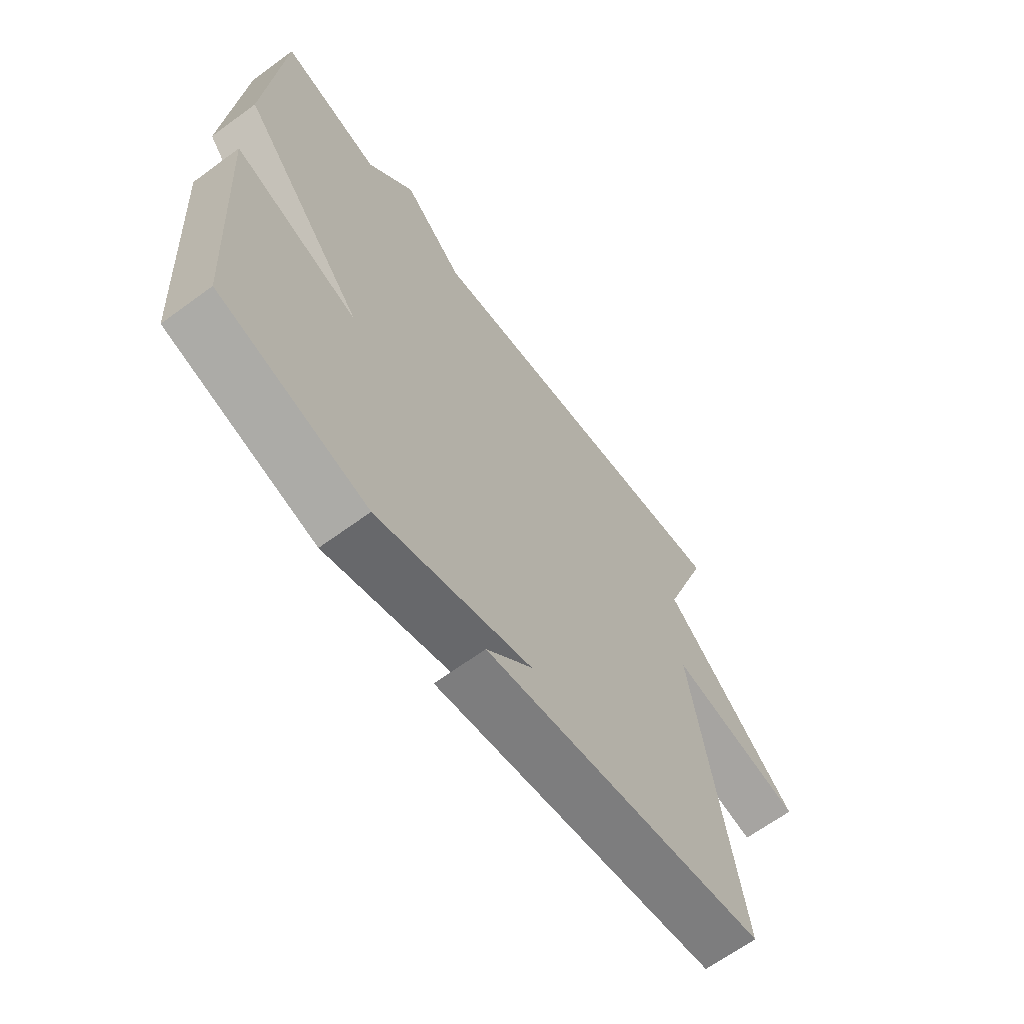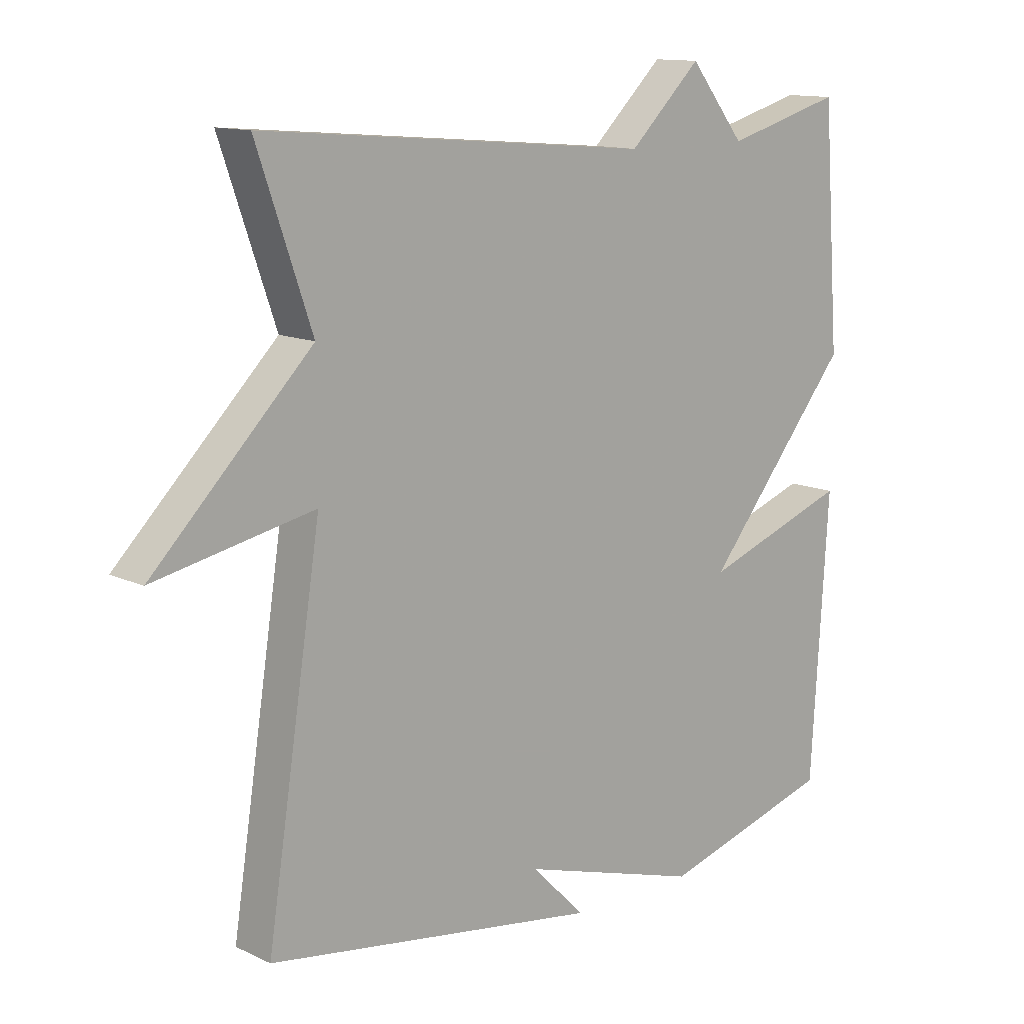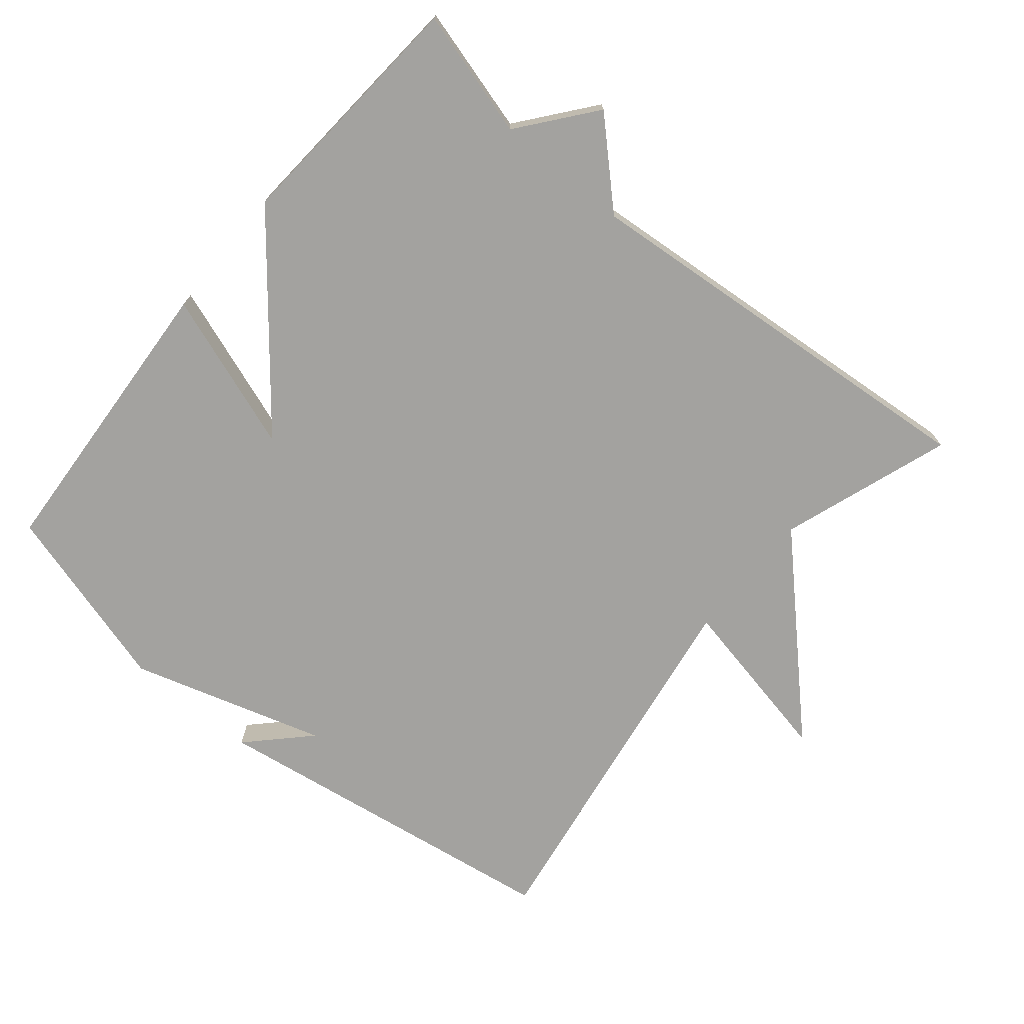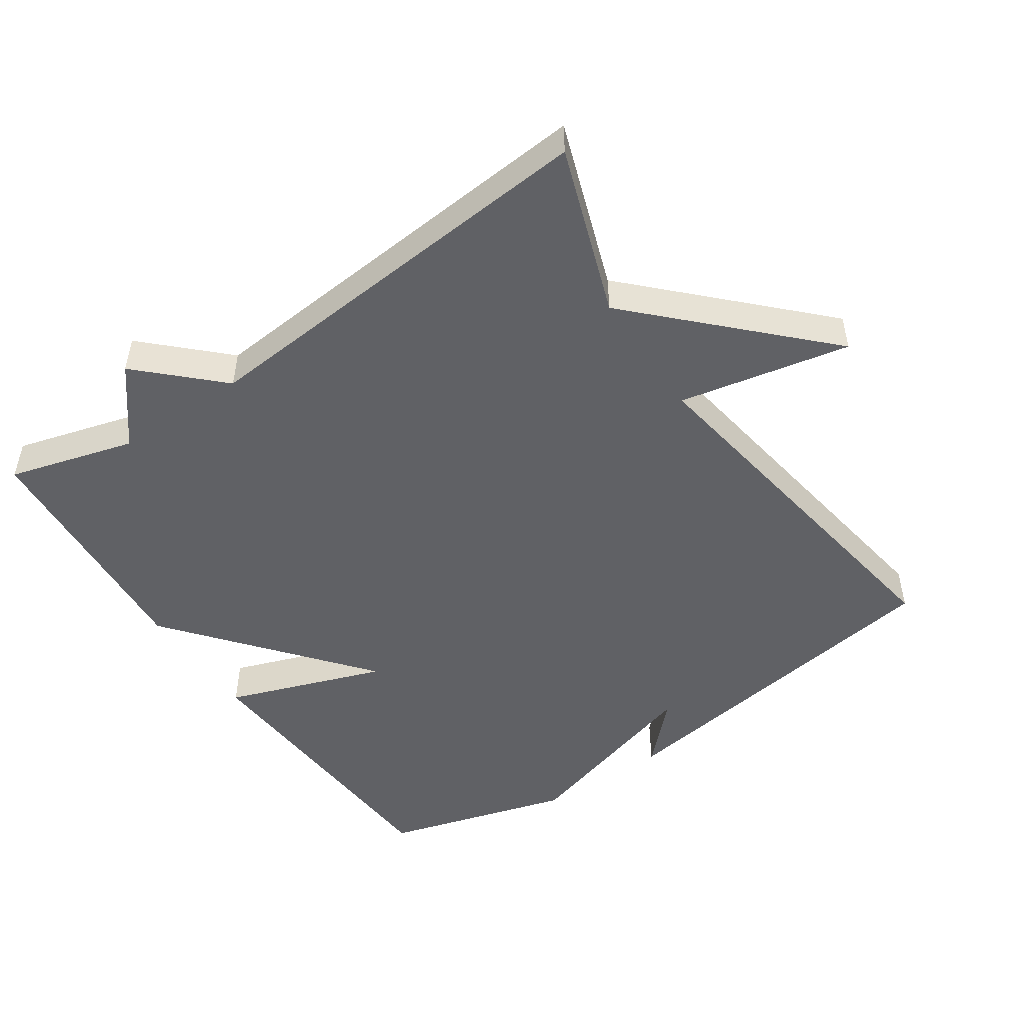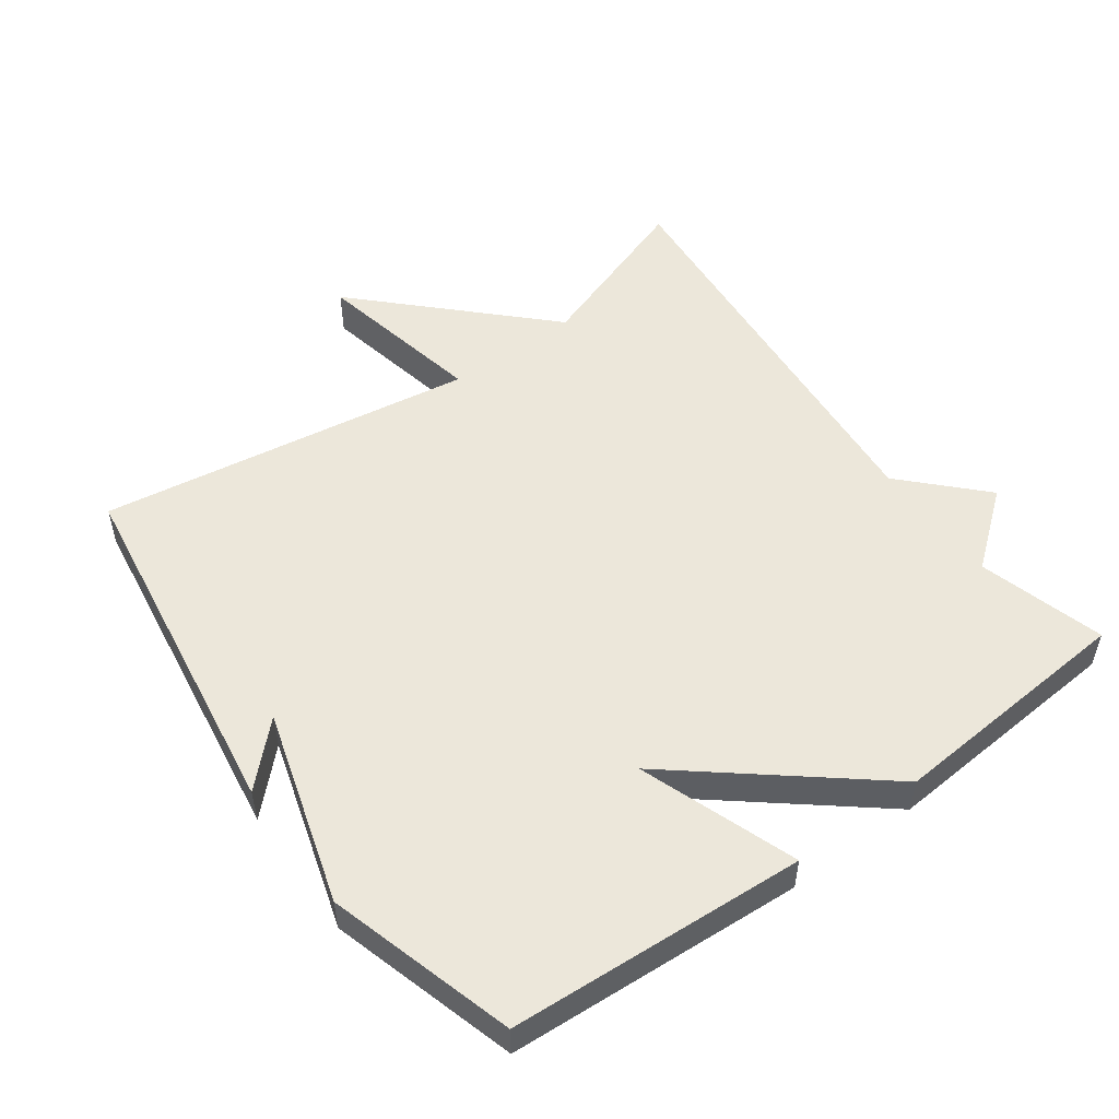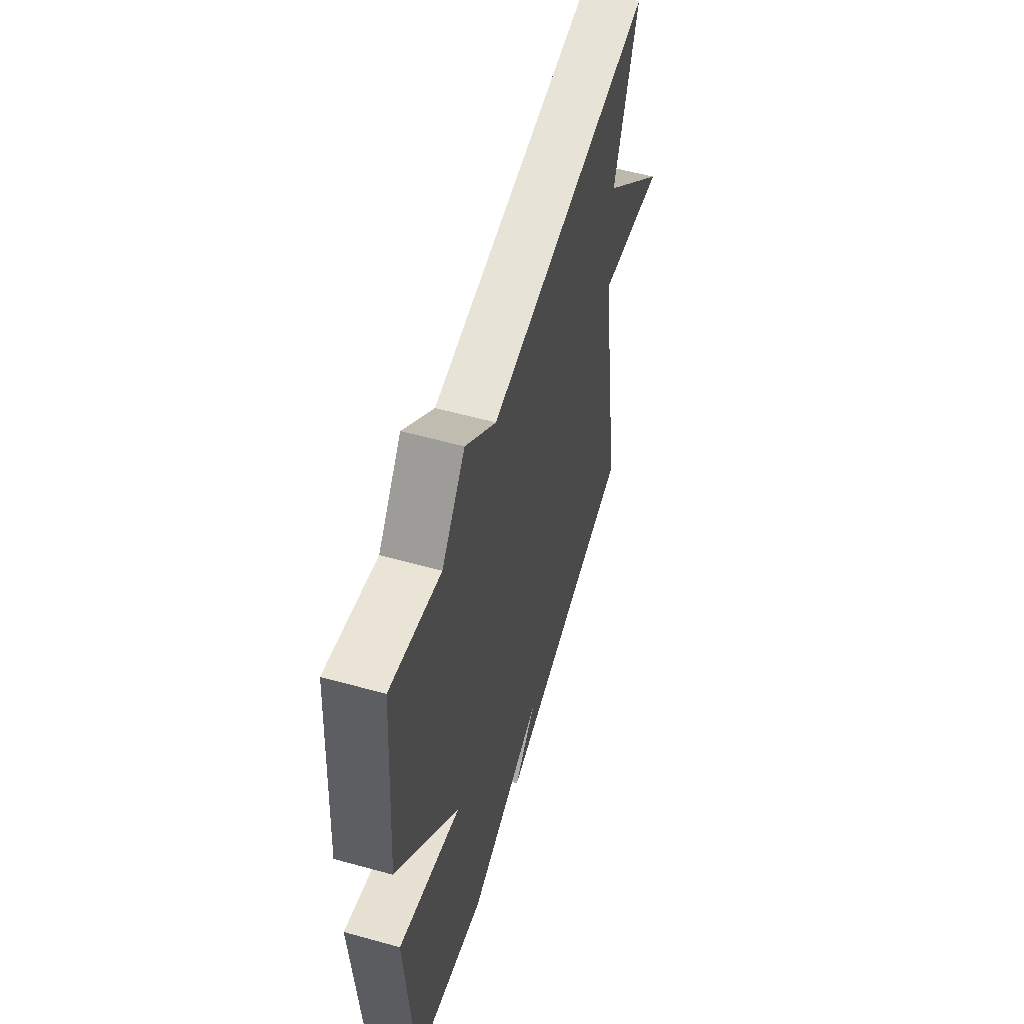
<metadata>
{"format":"obj","ext":"obj","renderer":"f3d","projection":"perspective","resolution":1024,"background":"white","views":[{"elev":-65.6,"azim":-53.6,"up":"+Z"},{"elev":12.7,"azim":137.2,"up":"+Z"},{"elev":-72.5,"azim":-39.6,"up":"+Y"},{"elev":-49.6,"azim":34.1,"up":"+Y"},{"elev":52.5,"azim":-126.1,"up":"+Y"},{"elev":56.5,"azim":-73.8,"up":"+Z"}]}
</metadata>
<code>
v 0.5 0.07 -0.5
v -0.026 0.07 -0.579
v 0.058 0.07 -0.494
v -0.226 0.07 -0.579
v -0.5 0.07 -0.5
v -0.527 0.07 -0.065
v -0.296 0.07 -0.147
v -0.527 0.07 0.135
v -0.5 0.07 0.5
v -0.315 0.07 0.448
v -0.228 0.07 0.557
v -0.115 0.07 0.448
v 0.5 0.07 0.5
v 0.414 0.07 0.252
v 0.664 0.07 0.001
v 0.414 0.07 0.052
v 0.5 0 -0.5
v -0.026 0 -0.579
v 0.058 0 -0.494
v -0.226 0 -0.579
v -0.5 0 -0.5
v -0.527 0 -0.065
v -0.296 0 -0.147
v -0.527 0 0.135
v -0.5 0 0.5
v -0.315 0 0.448
v -0.228 0 0.557
v -0.115 0 0.448
v 0.5 0 0.5
v 0.414 0 0.252
v 0.664 0 0.001
v 0.414 0 0.052
f 14 15 16
f 12 13 14
f 12 14 16
f 10 11 12
f 10 12 16 1
f 9 10 1
f 8 9 1
f 7 8 1
f 5 6 7
f 4 5 7
f 3 4 7
f 1 2 3
f 1 3 7
f 32 31 30
f 30 29 28
f 32 30 28
f 28 27 26
f 17 32 28 26
f 17 26 25
f 17 25 24
f 17 24 23
f 23 22 21
f 23 21 20
f 23 20 19
f 19 18 17
f 23 19 17
f 1 17 18 2
f 2 18 19 3
f 3 19 20 4
f 4 20 21 5
f 5 21 22 6
f 6 22 23 7
f 7 23 24 8
f 8 24 25 9
f 9 25 26 10
f 10 26 27 11
f 11 27 28 12
f 12 28 29 13
f 13 29 30 14
f 14 30 31 15
f 15 31 32 16
f 16 32 17 1

</code>
